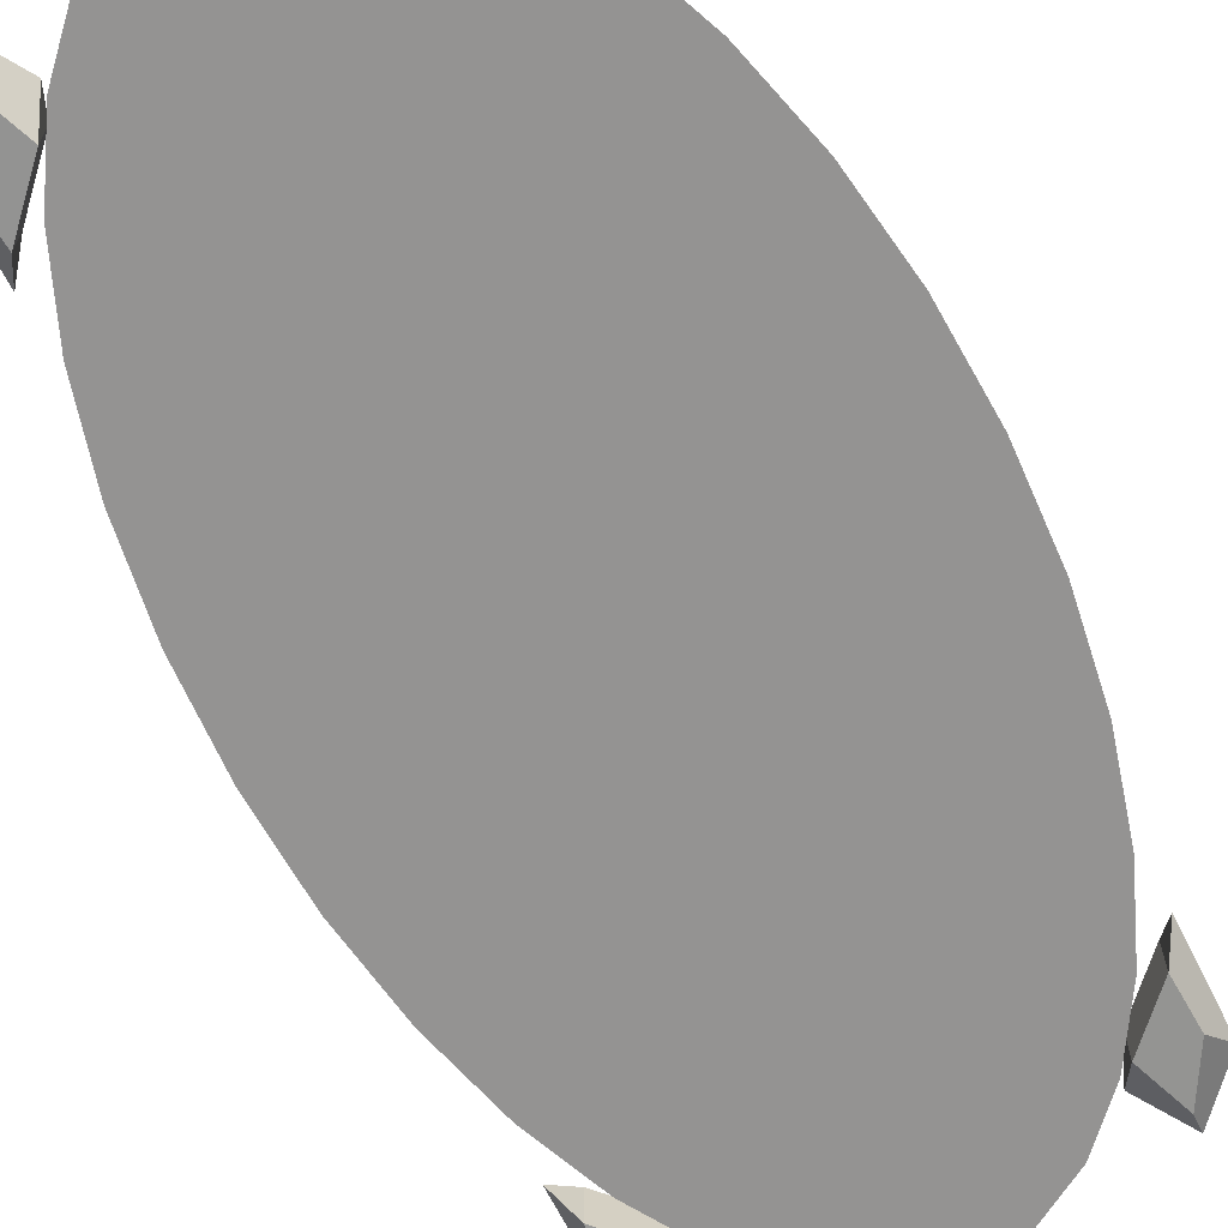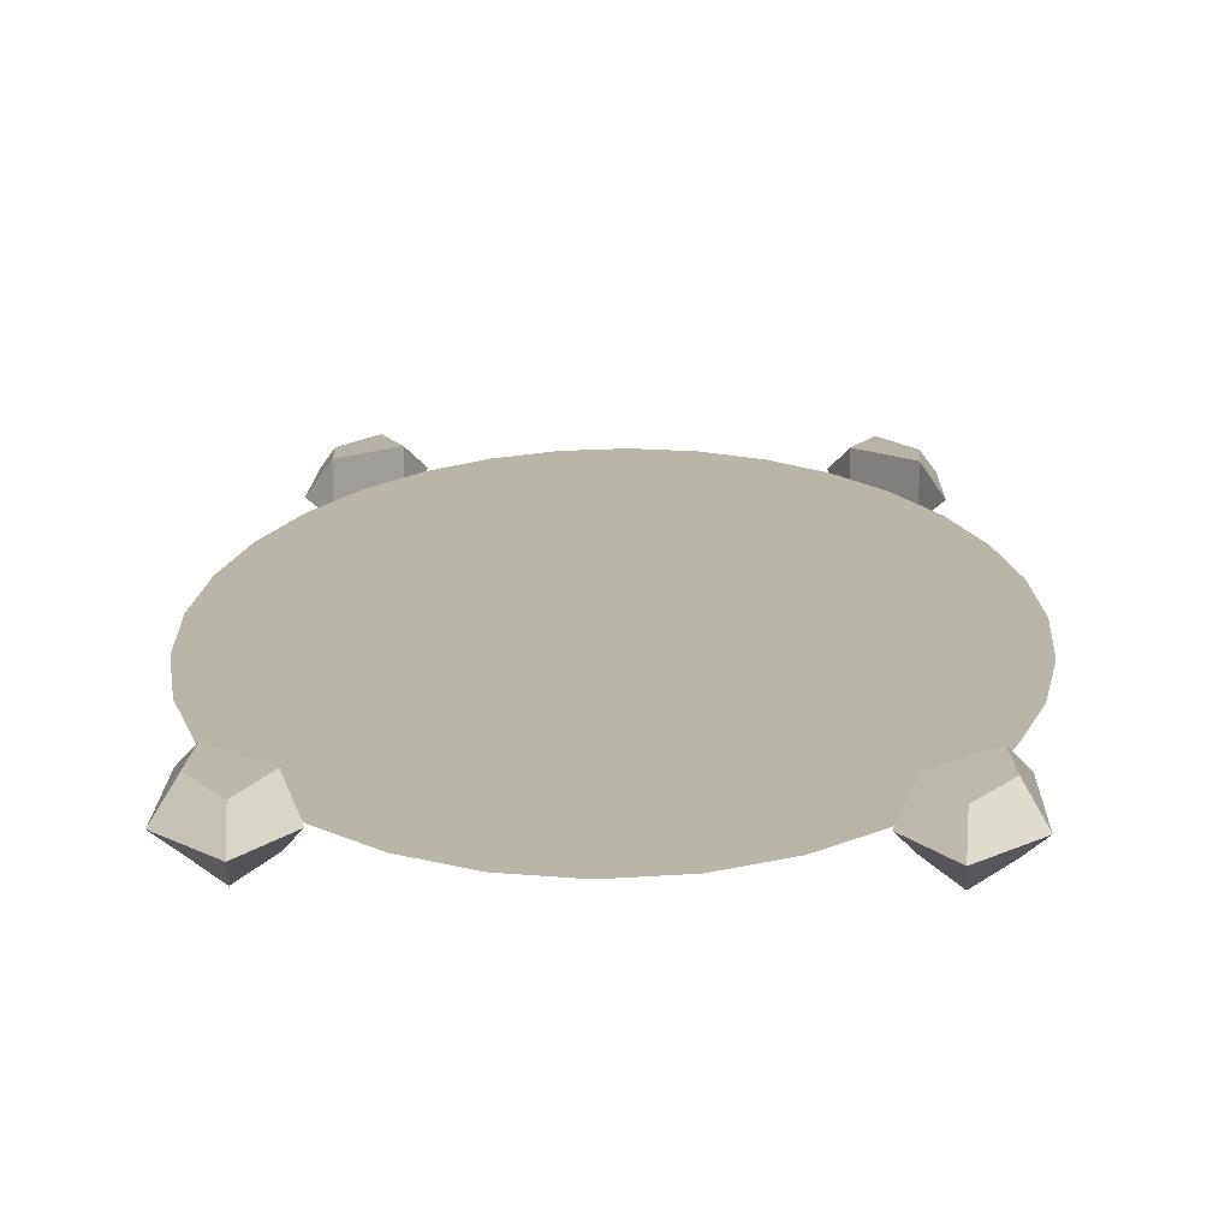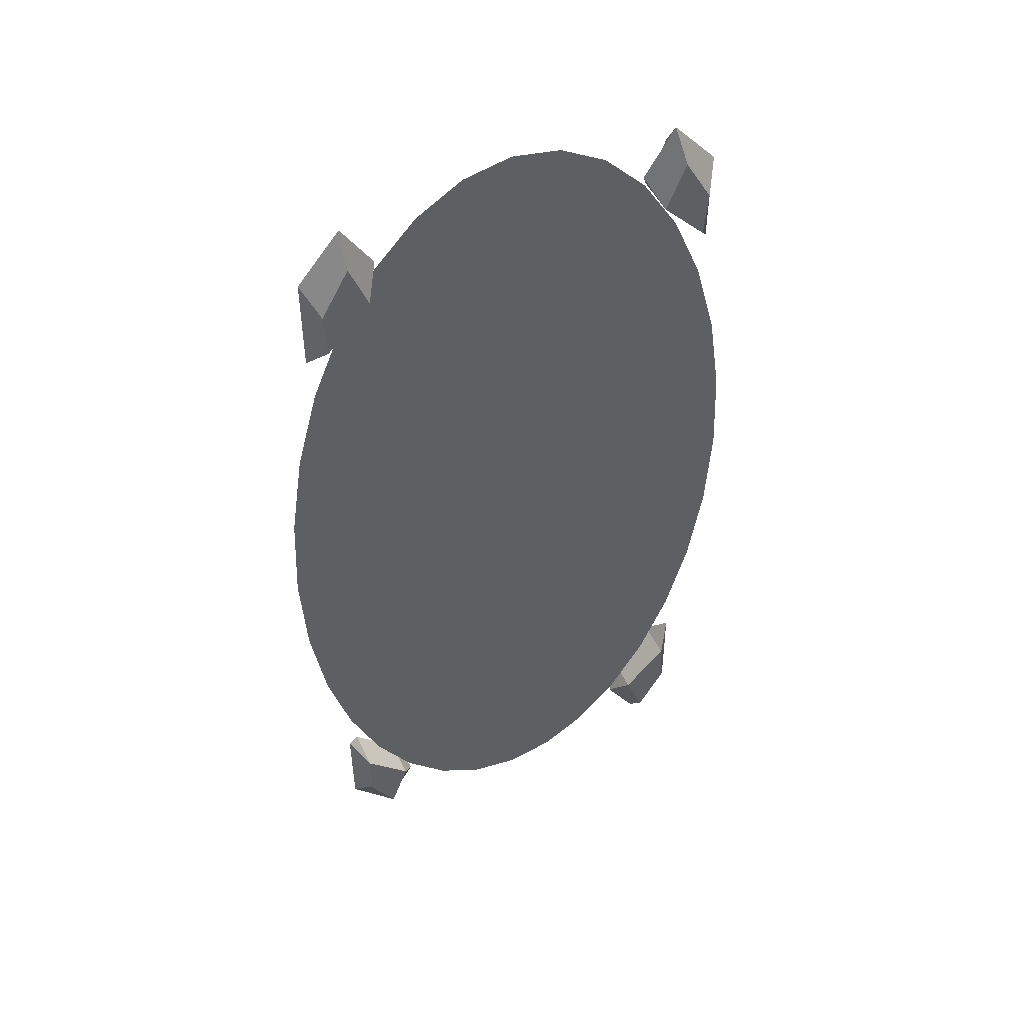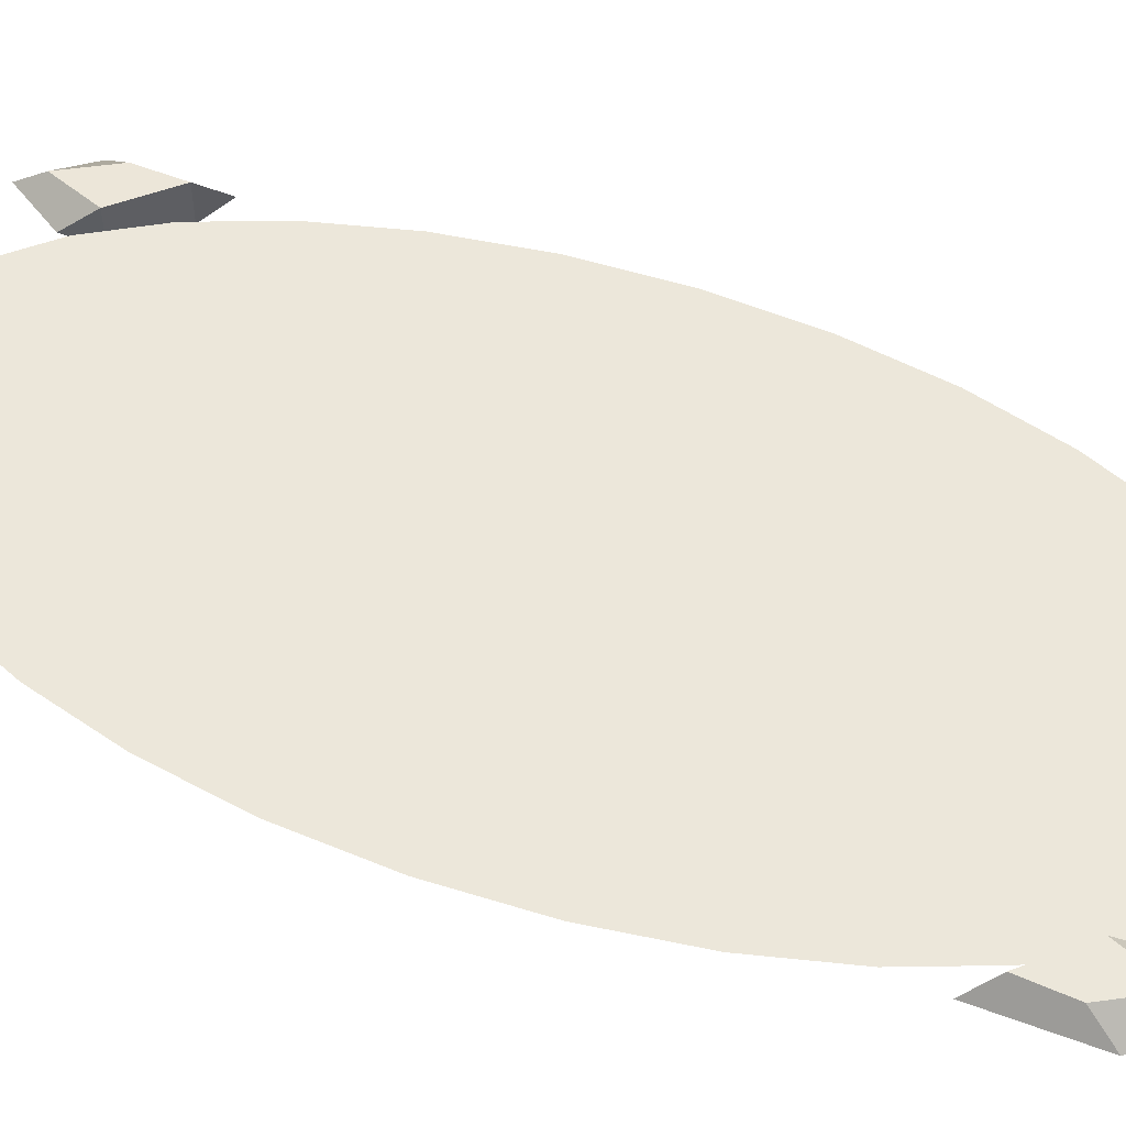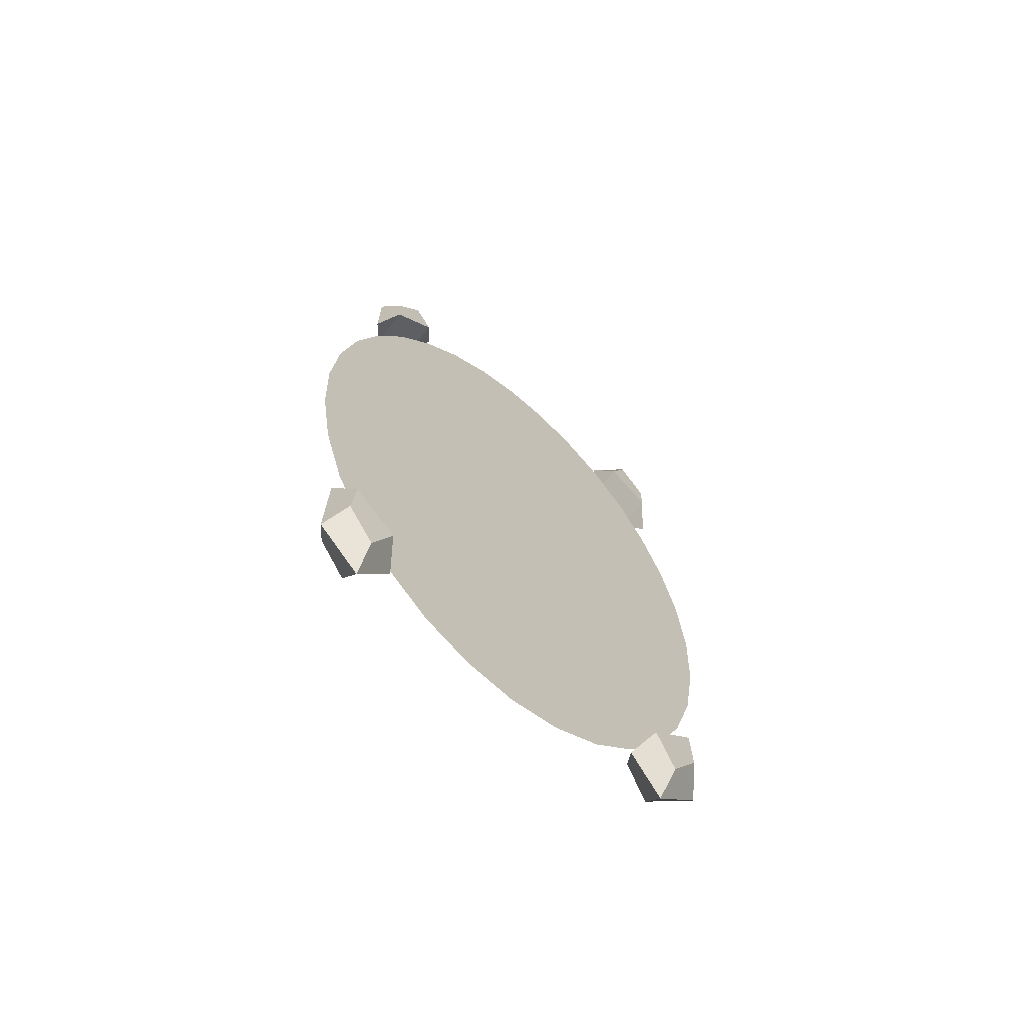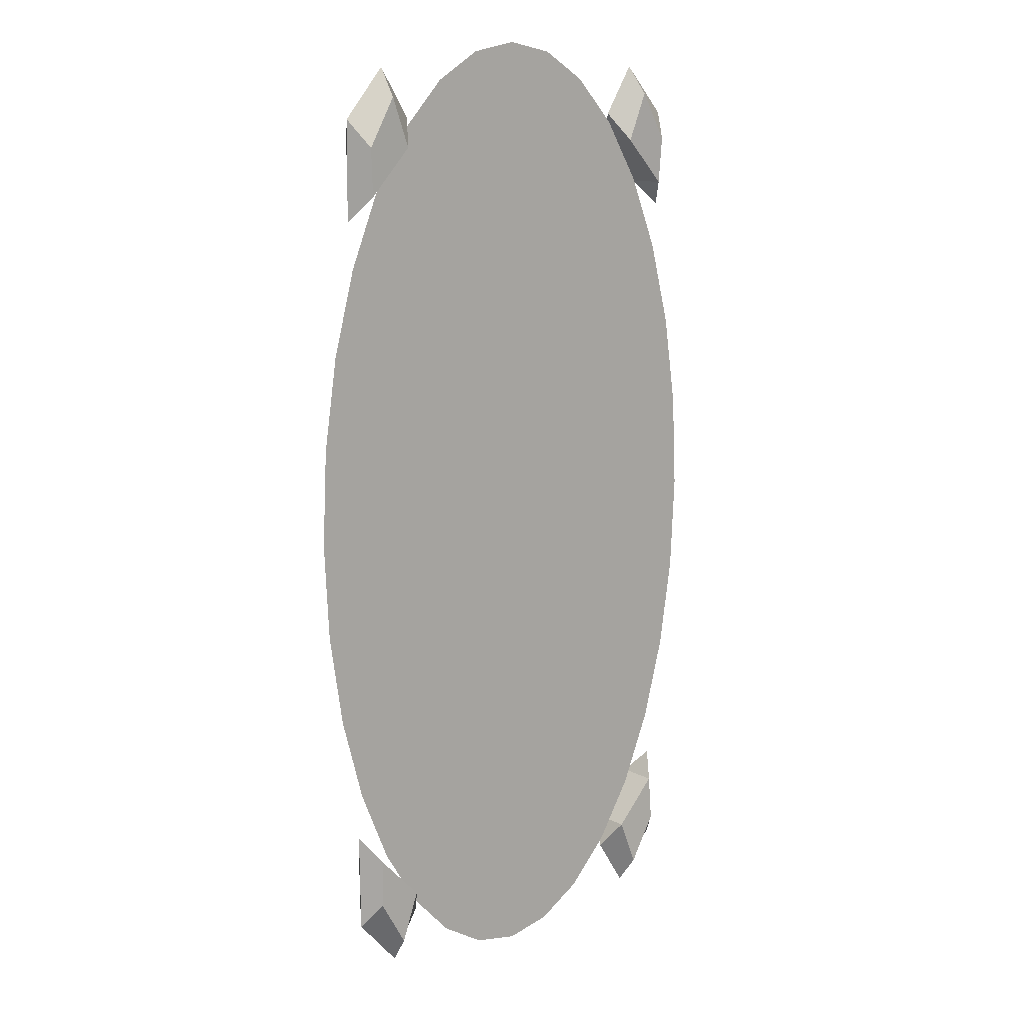
<metadata>
{"format":"obj","ext":"obj","renderer":"f3d","projection":"perspective","resolution":1024,"background":"white","views":[{"elev":-66.8,"azim":26.6,"up":"+Z"},{"elev":13.7,"azim":1.1,"up":"+Z"},{"elev":50.3,"azim":155.2,"up":"+Y"},{"elev":52.7,"azim":-68.6,"up":"+Z"},{"elev":-71.3,"azim":-38.8,"up":"+Y"},{"elev":12.8,"azim":139.7,"up":"+Y"}]}
</metadata>
<code>
o Torus
v 0.2531 1.087 0.001094
v 0.2062 1.013 0.001047
v 0.2944 -0.15 -0.0302
v 0.2983 -0.2216 -0.0323
v 0.2283 -0.22 -0.0302
v 0.2568 -0.2944 -0.0323
v -0.2283 -0.22 -0.0302
v -0.2568 -0.2944 -0.0323
v -0.2944 -0.15 -0.0302
v -0.2983 -0.2216 -0.0323
v -0.2944 0.9 -0.0302
v -0.2983 0.9716 -0.0323
v -0.2283 0.97 -0.0302
v -0.2568 1.044 -0.0323
v 0.2283 0.97 -0.0302
v 0.2568 1.044 -0.0323
v 0.2944 0.9 -0.0302
v 0.2983 0.9716 -0.0323
v 0.2983 0.9716 0.0302
v 0.2944 0.9 0.0323
v 0.2568 1.044 0.0302
v 0.2283 0.97 0.0323
v -0.2568 1.044 0.0302
v -0.2283 0.97 0.0323
v -0.2983 0.9716 0.0302
v -0.2944 0.9 0.0323
v -0.2983 -0.2216 0.0302
v -0.2944 -0.15 0.0323
v -0.2568 -0.2944 0.0302
v -0.2283 -0.22 0.0323
v 0.2568 -0.2944 0.0302
v 0.2283 -0.22 0.0323
v 0.2983 -0.2216 0.0302
v 0.2944 -0.15 0.0323
v 0.3187 1.012 -0.001047
v 0.3187 0.8625 0.001047
v -0.2062 1.012 0.001047
v -0.3187 0.8625 0.001047
v -0.3187 1.012 -0.001047
v -0.2531 1.087 0.001094
v 0.3187 -0.1125 0.001047
v 0.3187 -0.2625 -0.001047
v 0.2531 -0.3375 -0.001047
v 0.2062 -0.2625 0.001047
v -0.2062 -0.2625 0.001047
v -0.3187 -0.1125 0.001047
v -0.3187 -0.2625 -0.001047
v -0.2531 -0.3375 -0.001047
g Torus_Torus_Material.002
f 41 3 34
f 40 23 24 37
f 37 24 13
f 11 13 24 26
f 3 5 32 34
f 39 40 14 12
f 39 12 11 38
f 44 32 5
f 38 26 25 39
f 37 13 14 40
f 6 5 3 4
f 10 9 7 8
f 14 13 11 12
f 18 17 15 16
f 40 39 25 23
f 19 21 22 20
f 23 25 26 24
f 27 29 30 28
f 31 33 34 32
f 35 19 20 36
f 17 18 35 36
f 35 1 21 19
f 16 1 35 18
f 2 22 21 1
f 16 15 2 1
f 2 15 22
f 15 17 20 22
f 36 20 17
f 43 44 5 6
f 44 43 31 32
f 6 4 42 43
f 3 41 42 4
f 41 34 33 42
f 33 31 43 42
f 45 7 30
f 7 9 28 30
f 46 28 9
f 48 8 7 45
f 10 8 48 47
f 10 47 46 9
f 28 46 47 27
f 29 27 47 48
f 45 30 29 48
g Torus_Torus_Material.002_NONE
f 38 11 26
o Circle
v 0 1.125 0
v -0.07316 1.111 0
v -0.1435 1.068 0
v -0.2083 0.9986 0
v -0.2652 0.9053 0
v -0.3118 0.7917 0
v -0.3465 0.662 0
v -0.3678 0.5213 0
v -0.375 0.375 0
v -0.3678 0.2287 -0
v -0.3465 0.08799 -0
v -0.3118 -0.04168 -0
v -0.2652 -0.1553 -0
v -0.2083 -0.2486 -0
v -0.1435 -0.3179 -0
v -0.07316 -0.3606 -0
v -0 -0.375 -0
v 0.07316 -0.3606 -0
v 0.1435 -0.3179 -0
v 0.2083 -0.2486 -0
v 0.2652 -0.1553 -0
v 0.3118 -0.04168 -0
v 0.3465 0.08799 -0
v 0.3678 0.2287 -0
v 0.375 0.375 0
v 0.3678 0.5213 0
v 0.3465 0.662 0
v 0.3118 0.7917 0
v 0.2652 0.9053 0
v 0.2083 0.9986 0
v 0.1435 1.068 0
v 0.07316 1.111 0
g Circle_Circle_Material
f 50 51 52 53 54 55 56 57 58 59 60 61 62 63 64 65 66 67 68 69 70 71 72 73 74 75 76 77 78 79 80 49

</code>
